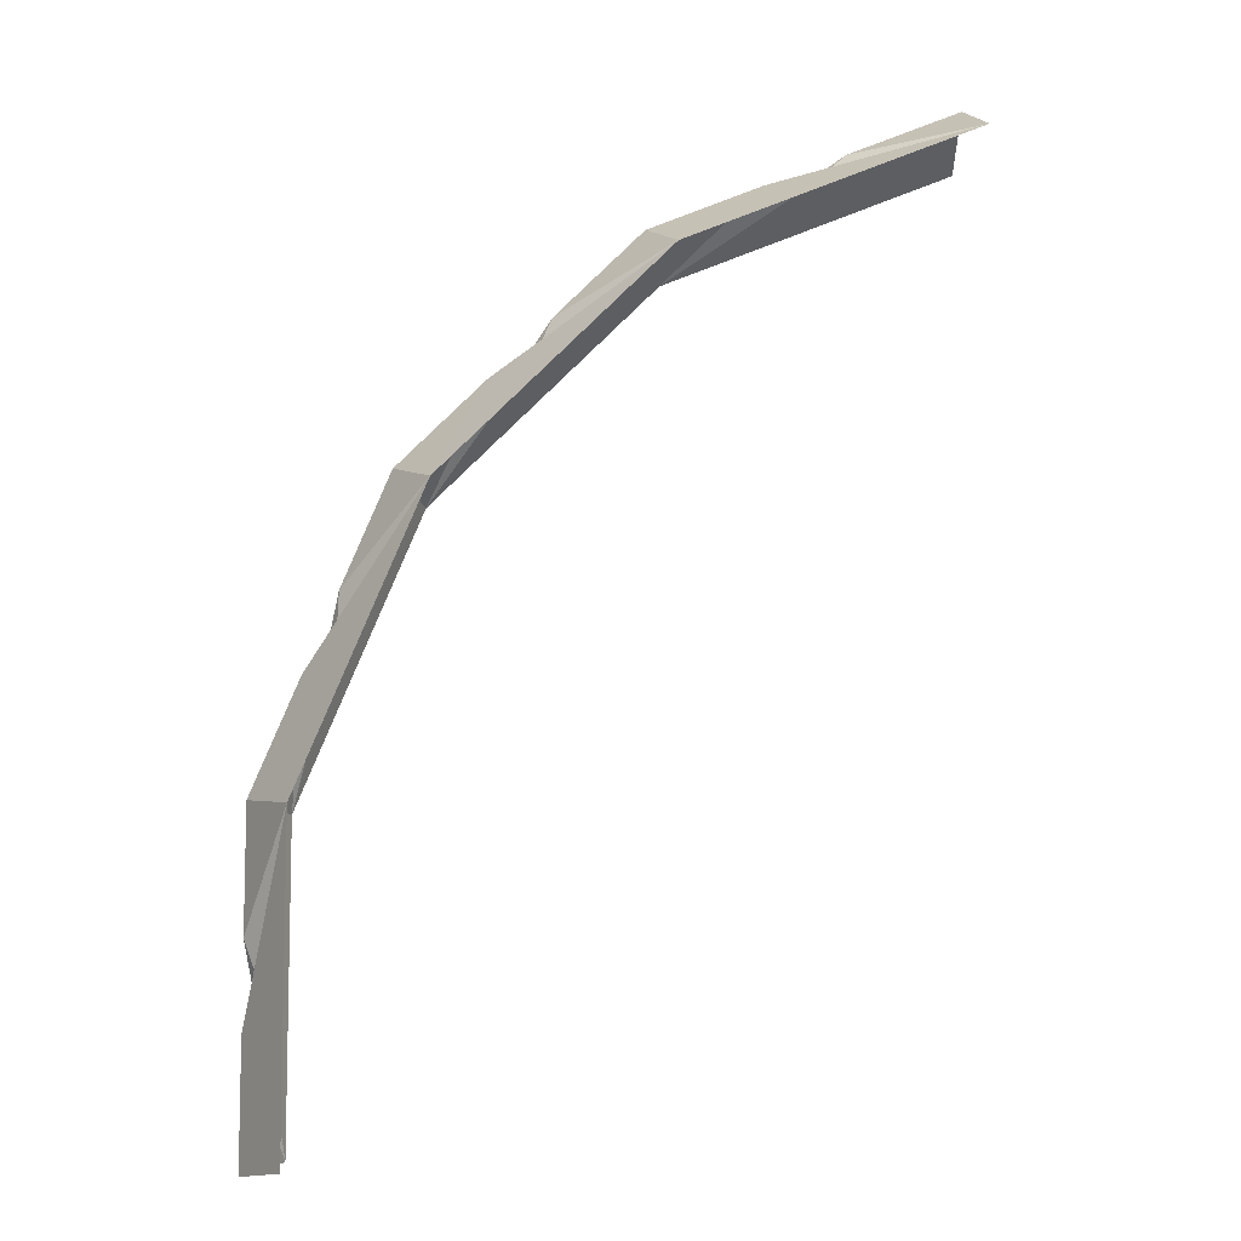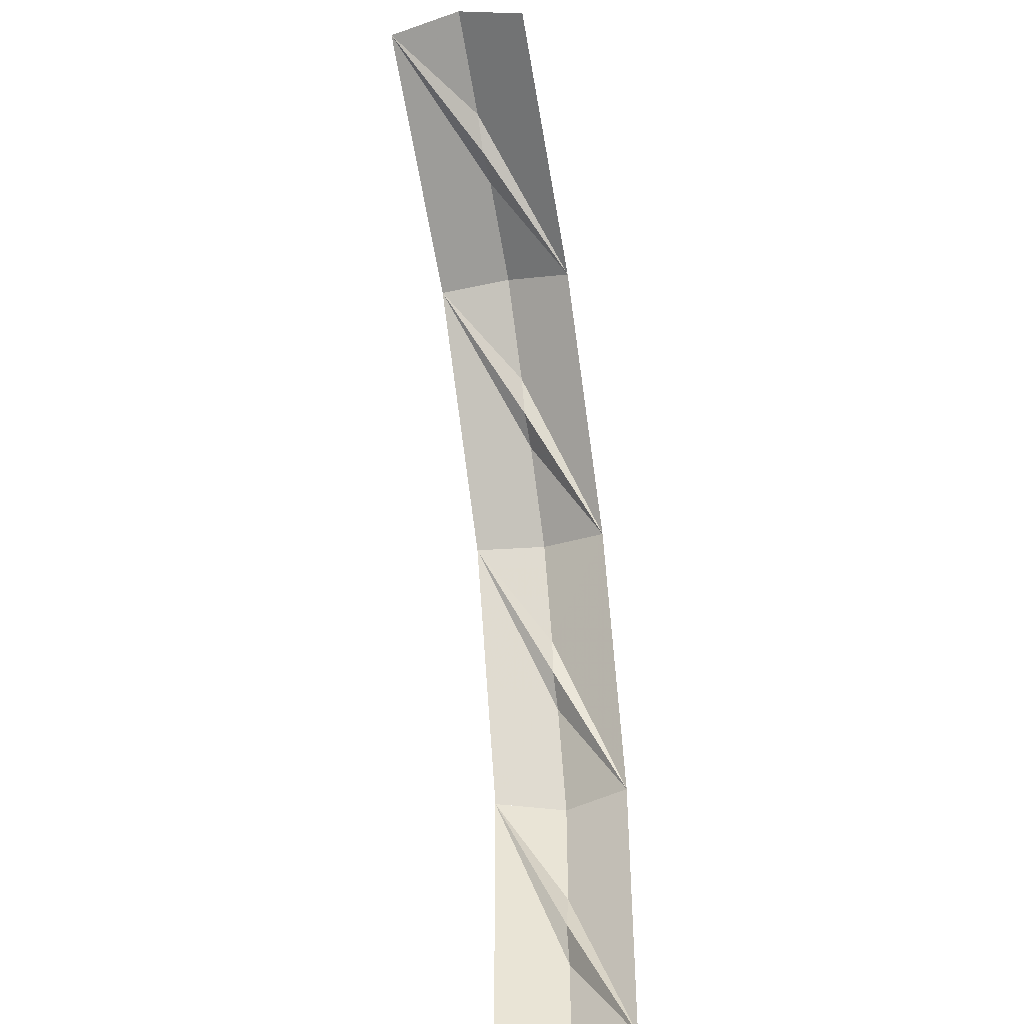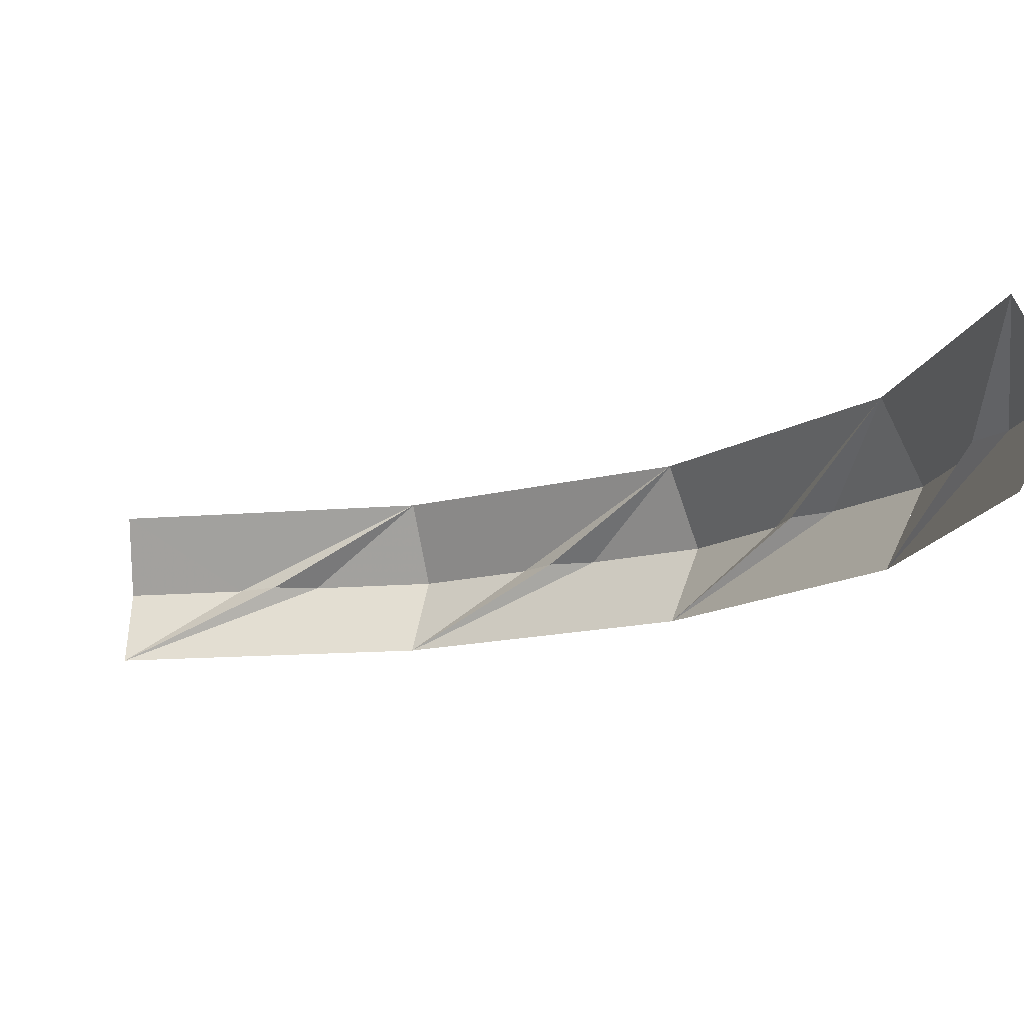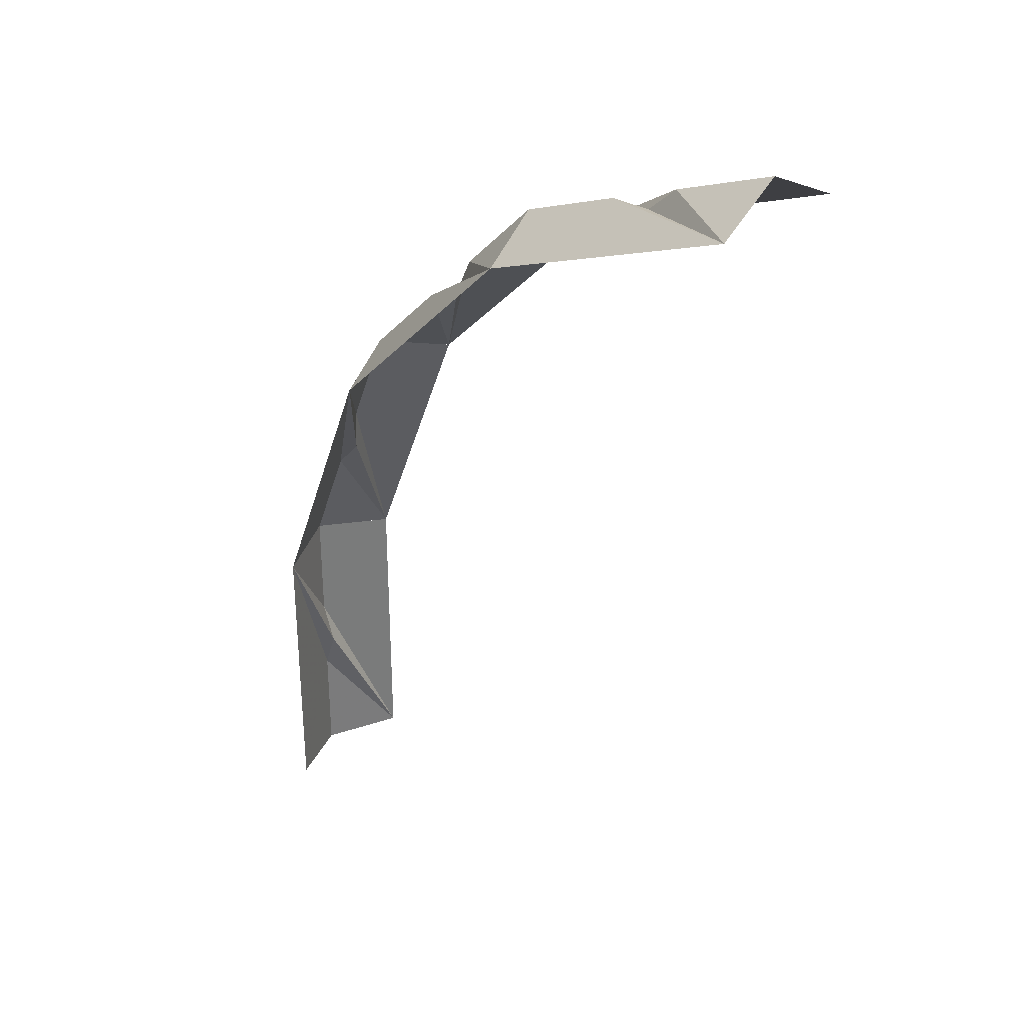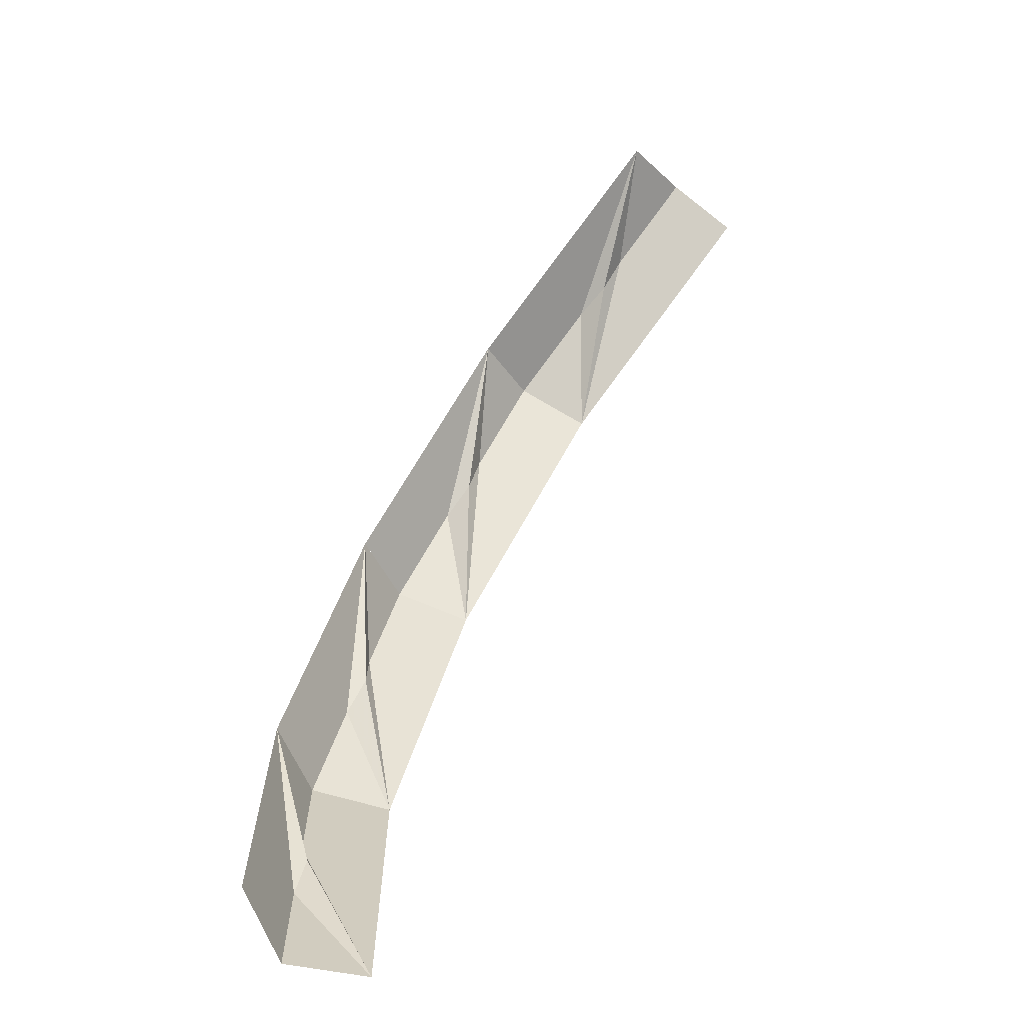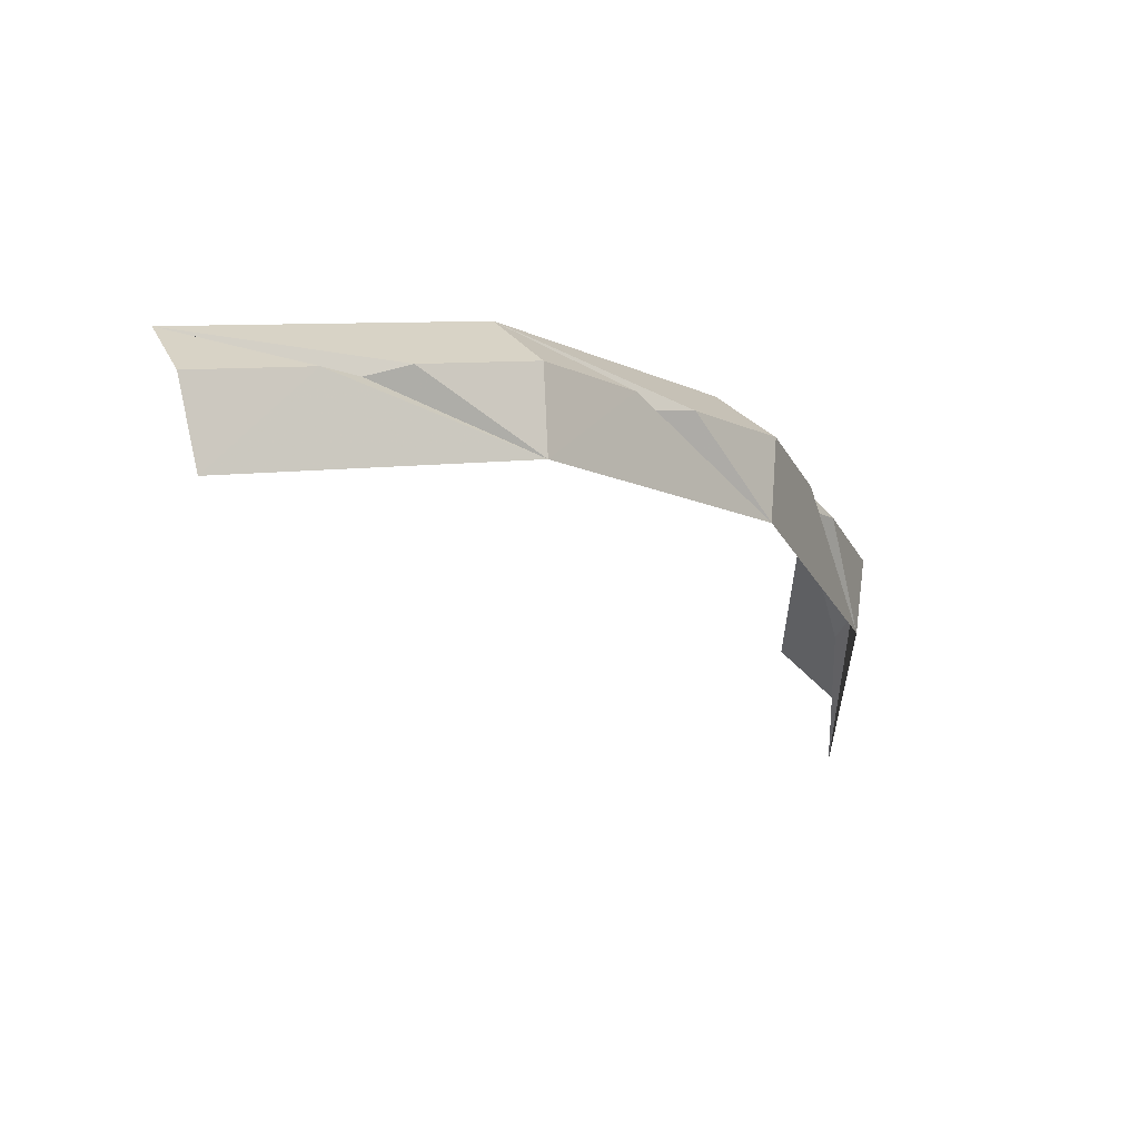
<metadata>
{"format":"obj","ext":"obj","renderer":"f3d","projection":"perspective","resolution":1024,"background":"white","views":[{"elev":-8.4,"azim":-5.7,"up":"+Z"},{"elev":-43.7,"azim":100.9,"up":"+Z"},{"elev":-12.1,"azim":170.0,"up":"+Y"},{"elev":32.0,"azim":44.4,"up":"+Z"},{"elev":-68.3,"azim":50.0,"up":"+Z"},{"elev":59.9,"azim":161.3,"up":"+Z"}]}
</metadata>
<code>
v -1.03 1.9 -0.2049
v -1.08 1.8 -0.2148
v -1.08 1.8 -0.05514
v -1.08 1.8 -0.05514
v -1.08 1.8 -0.2148
v -1.03 1.7 -0.2048
v -1.03 1.7 0.2049
v -1.03 1.7 0.2049
v -1.08 1.8 0.2148
v -1.08 1.8 0.05514
v -1.08 1.8 0.05514
v -1.08 1.8 0.2148
v -1.03 1.9 0.2048
v -1.03 1.9 -0.2049
v -1.06 1.8 0
v -1.08 1.8 -0.05514
v -1.03 1.7 0.2049
v -1.03 1.9 -0.2049
v -1.08 1.8 -0.05514
v -1.06 1.8 0
v -1.06 1.8 0
v -1.08 1.8 0.05514
v -1.03 1.9 -0.2049
v -1.03 1.7 0.2049
v -1.08 1.8 0.05514
v -1.06 1.8 0
v -1.03 1.9 0.2049
v -1.08 1.8 0.2148
v -1.019 1.8 0.3623
v -1.019 1.8 0.3623
v -1.08 1.8 0.2148
v -1.03 1.7 0.2048
v -0.8731 1.7 0.5834
v -0.8731 1.7 0.5834
v -0.9154 1.8 0.6116
v -0.9766 1.8 0.4642
v -0.9766 1.8 0.4642
v -0.9154 1.8 0.6116
v -0.873 1.9 0.5834
v -1.03 1.9 0.2049
v -0.9791 1.8 0.4056
v -1.019 1.8 0.3623
v -0.8731 1.7 0.5834
v -1.03 1.9 0.2049
v -1.019 1.8 0.3623
v -0.9791 1.8 0.4056
v -0.9791 1.8 0.4056
v -0.9766 1.8 0.4642
v -1.03 1.9 0.2049
v -0.8731 1.7 0.5834
v -0.9766 1.8 0.4642
v -0.9791 1.8 0.4056
v -0.8731 1.9 0.5834
v -0.9154 1.8 0.6116
v -0.8026 1.8 0.7246
v -0.8026 1.8 0.7246
v -0.9154 1.8 0.6116
v -0.873 1.7 0.5834
v -0.5834 1.7 0.8731
v -0.5834 1.7 0.8731
v -0.6116 1.8 0.9154
v -0.7246 1.8 0.8026
v -0.7246 1.8 0.8026
v -0.6116 1.8 0.9154
v -0.5834 1.9 0.873
v -0.8731 1.9 0.5834
v -0.7494 1.8 0.7494
v -0.8026 1.8 0.7246
v -0.5834 1.7 0.8731
v -0.8731 1.9 0.5834
v -0.8026 1.8 0.7246
v -0.7494 1.8 0.7494
v -0.7494 1.8 0.7494
v -0.7246 1.8 0.8026
v -0.8731 1.9 0.5834
v -0.5834 1.7 0.8731
v -0.7246 1.8 0.8026
v -0.7494 1.8 0.7494
v -0.5834 1.9 0.8731
v -0.6116 1.8 0.9154
v -0.4642 1.8 0.9766
v -0.4642 1.8 0.9766
v -0.6116 1.8 0.9154
v -0.5834 1.7 0.873
v -0.2049 1.7 1.03
v -0.2049 1.7 1.03
v -0.2148 1.8 1.08
v -0.3623 1.8 1.019
v -0.3623 1.8 1.019
v -0.2148 1.8 1.08
v -0.2048 1.9 1.03
v -0.5834 1.9 0.8731
v -0.4056 1.8 0.9791
v -0.4642 1.8 0.9766
v -0.2049 1.7 1.03
v -0.5834 1.9 0.8731
v -0.4642 1.8 0.9766
v -0.4056 1.8 0.9791
v -0.4056 1.8 0.9791
v -0.3623 1.8 1.019
v -0.5834 1.9 0.8731
v -0.2049 1.7 1.03
v -0.3623 1.8 1.019
v -0.4056 1.8 0.9791
g mesh7135071
f 1 2 3
f 4 5 6
f 6 7 4
f 8 9 10
f 11 12 13
f 13 14 11
f 15 16 17
f 18 19 20
f 21 22 23
f 24 25 26
f 27 28 29
f 30 31 32
f 32 33 30
f 34 35 36
f 37 38 39
f 39 40 37
f 41 42 43
f 44 45 46
f 47 48 49
f 50 51 52
f 53 54 55
f 56 57 58
f 58 59 56
f 60 61 62
f 63 64 65
f 65 66 63
f 67 68 69
f 70 71 72
f 73 74 75
f 76 77 78
f 79 80 81
f 82 83 84
f 84 85 82
f 86 87 88
f 89 90 91
f 91 92 89
f 93 94 95
f 96 97 98
f 99 100 101
f 102 103 104

</code>
